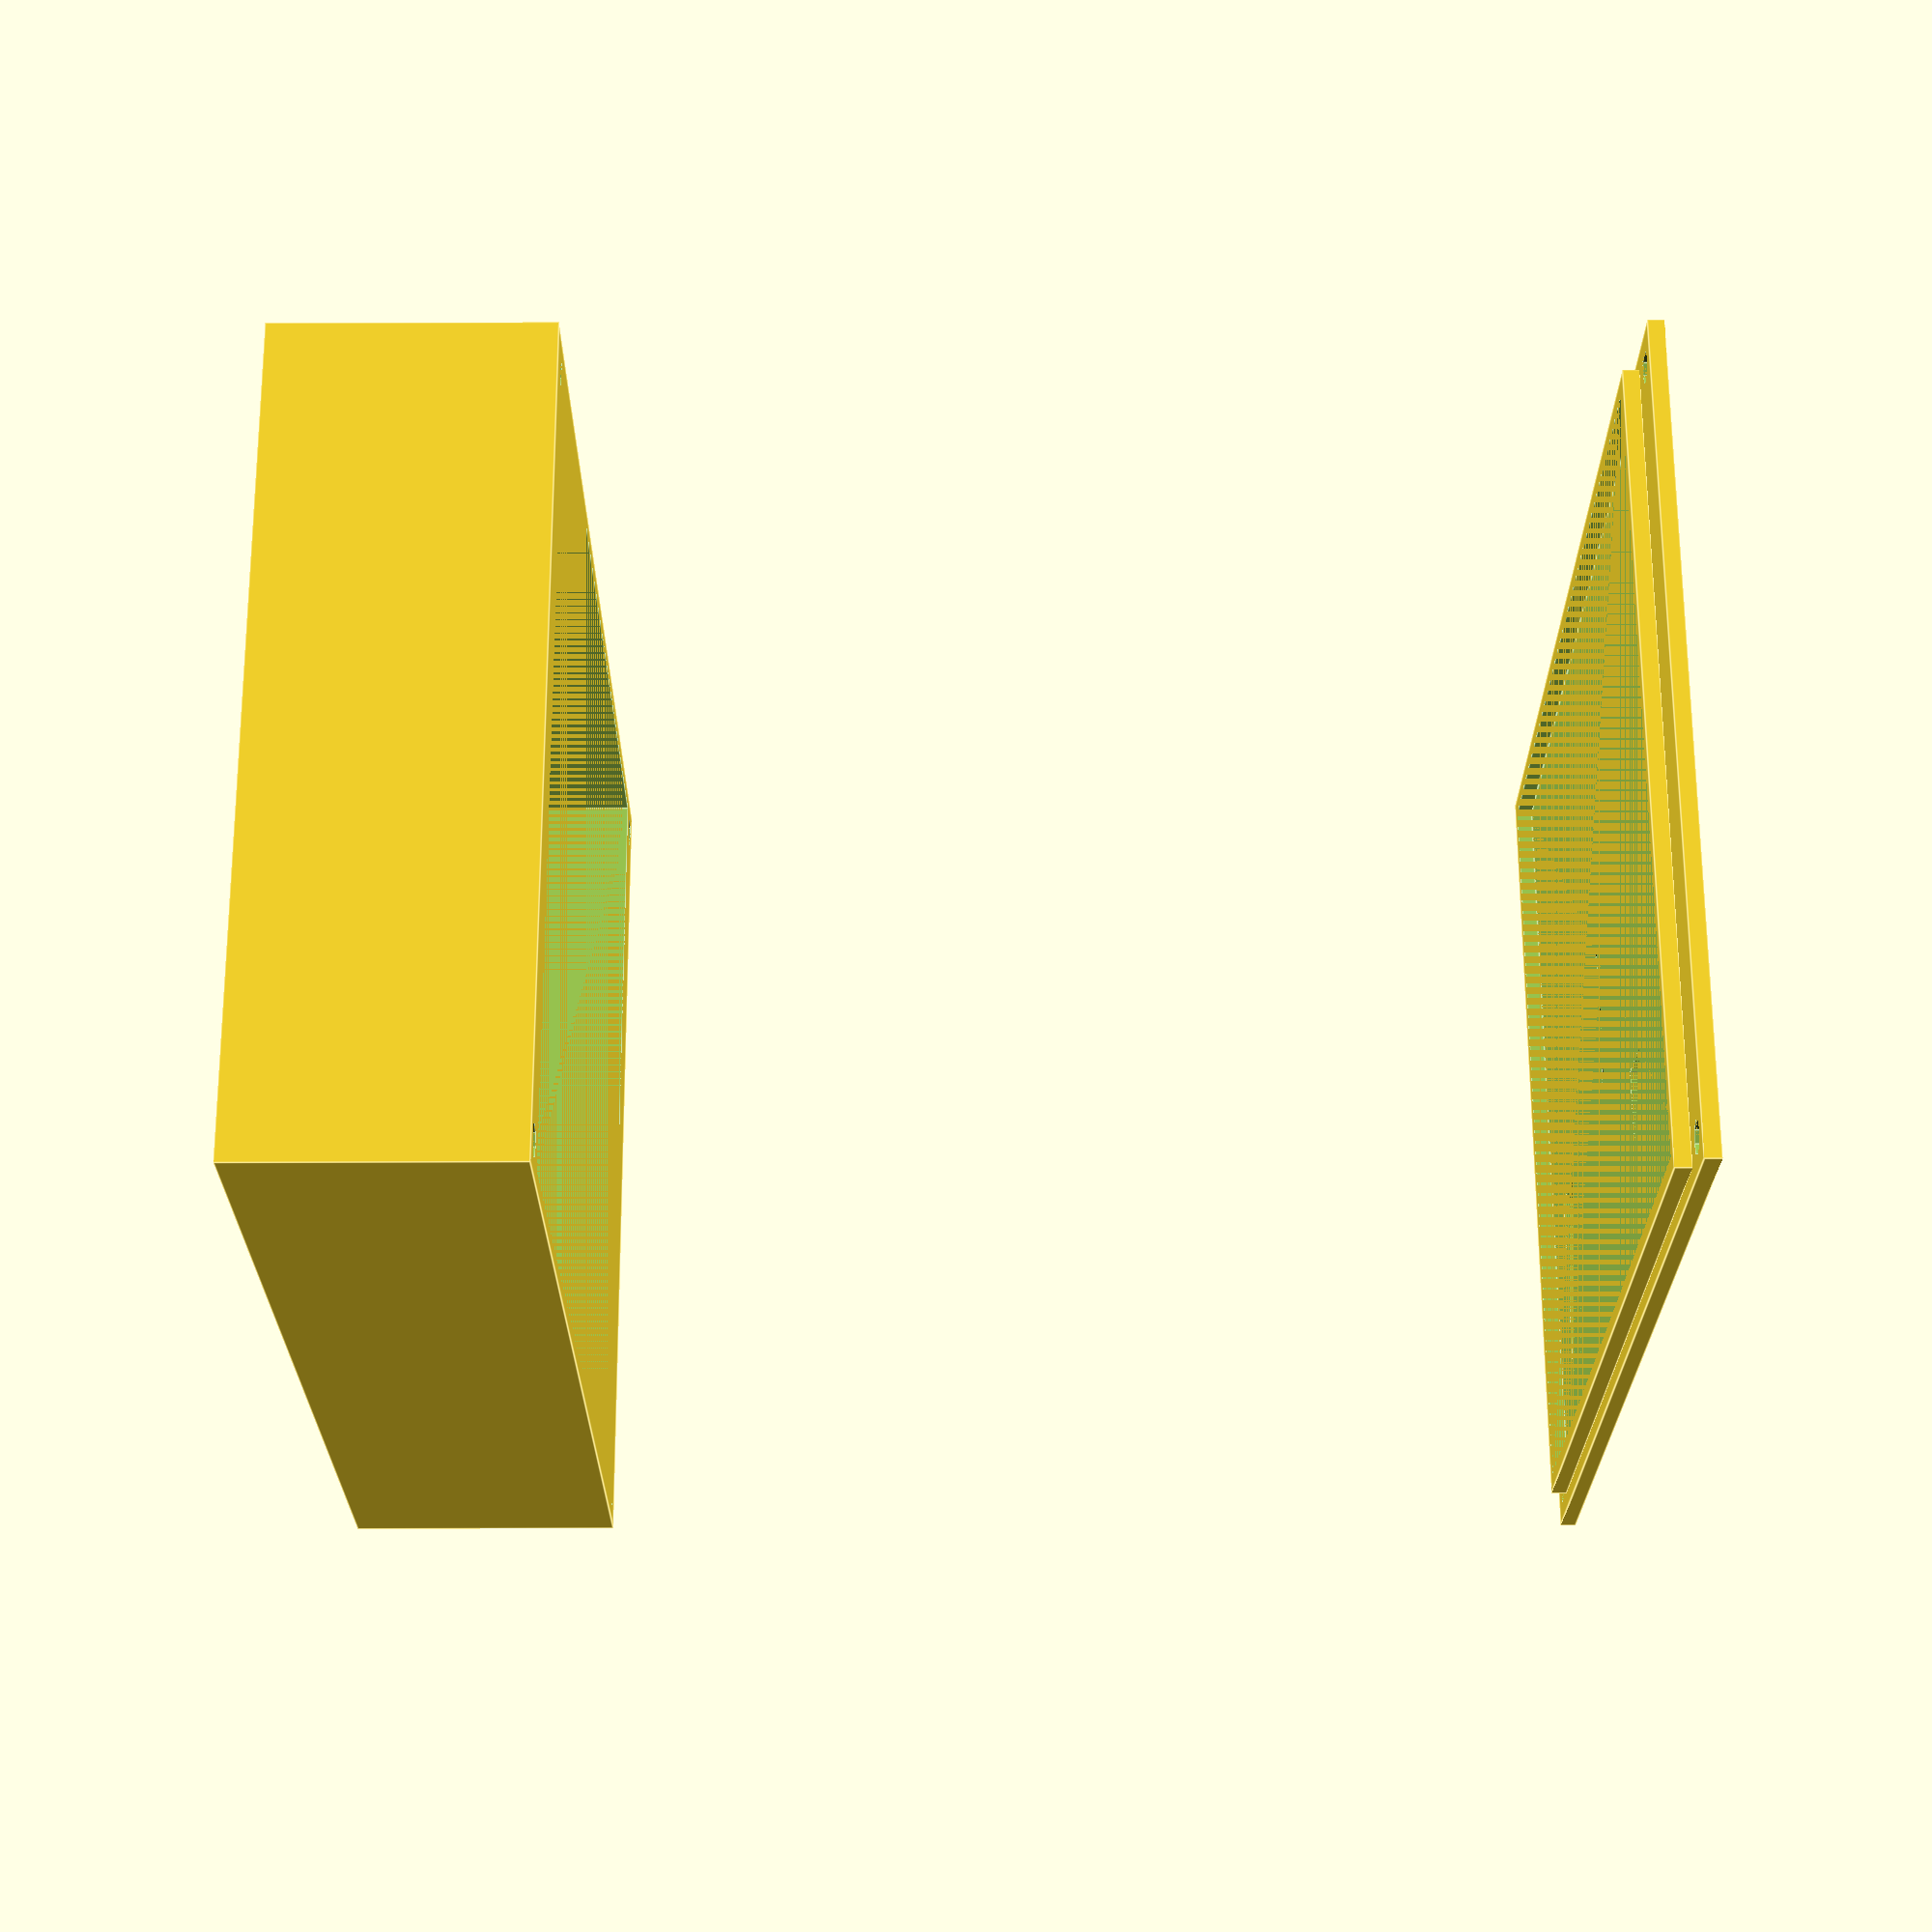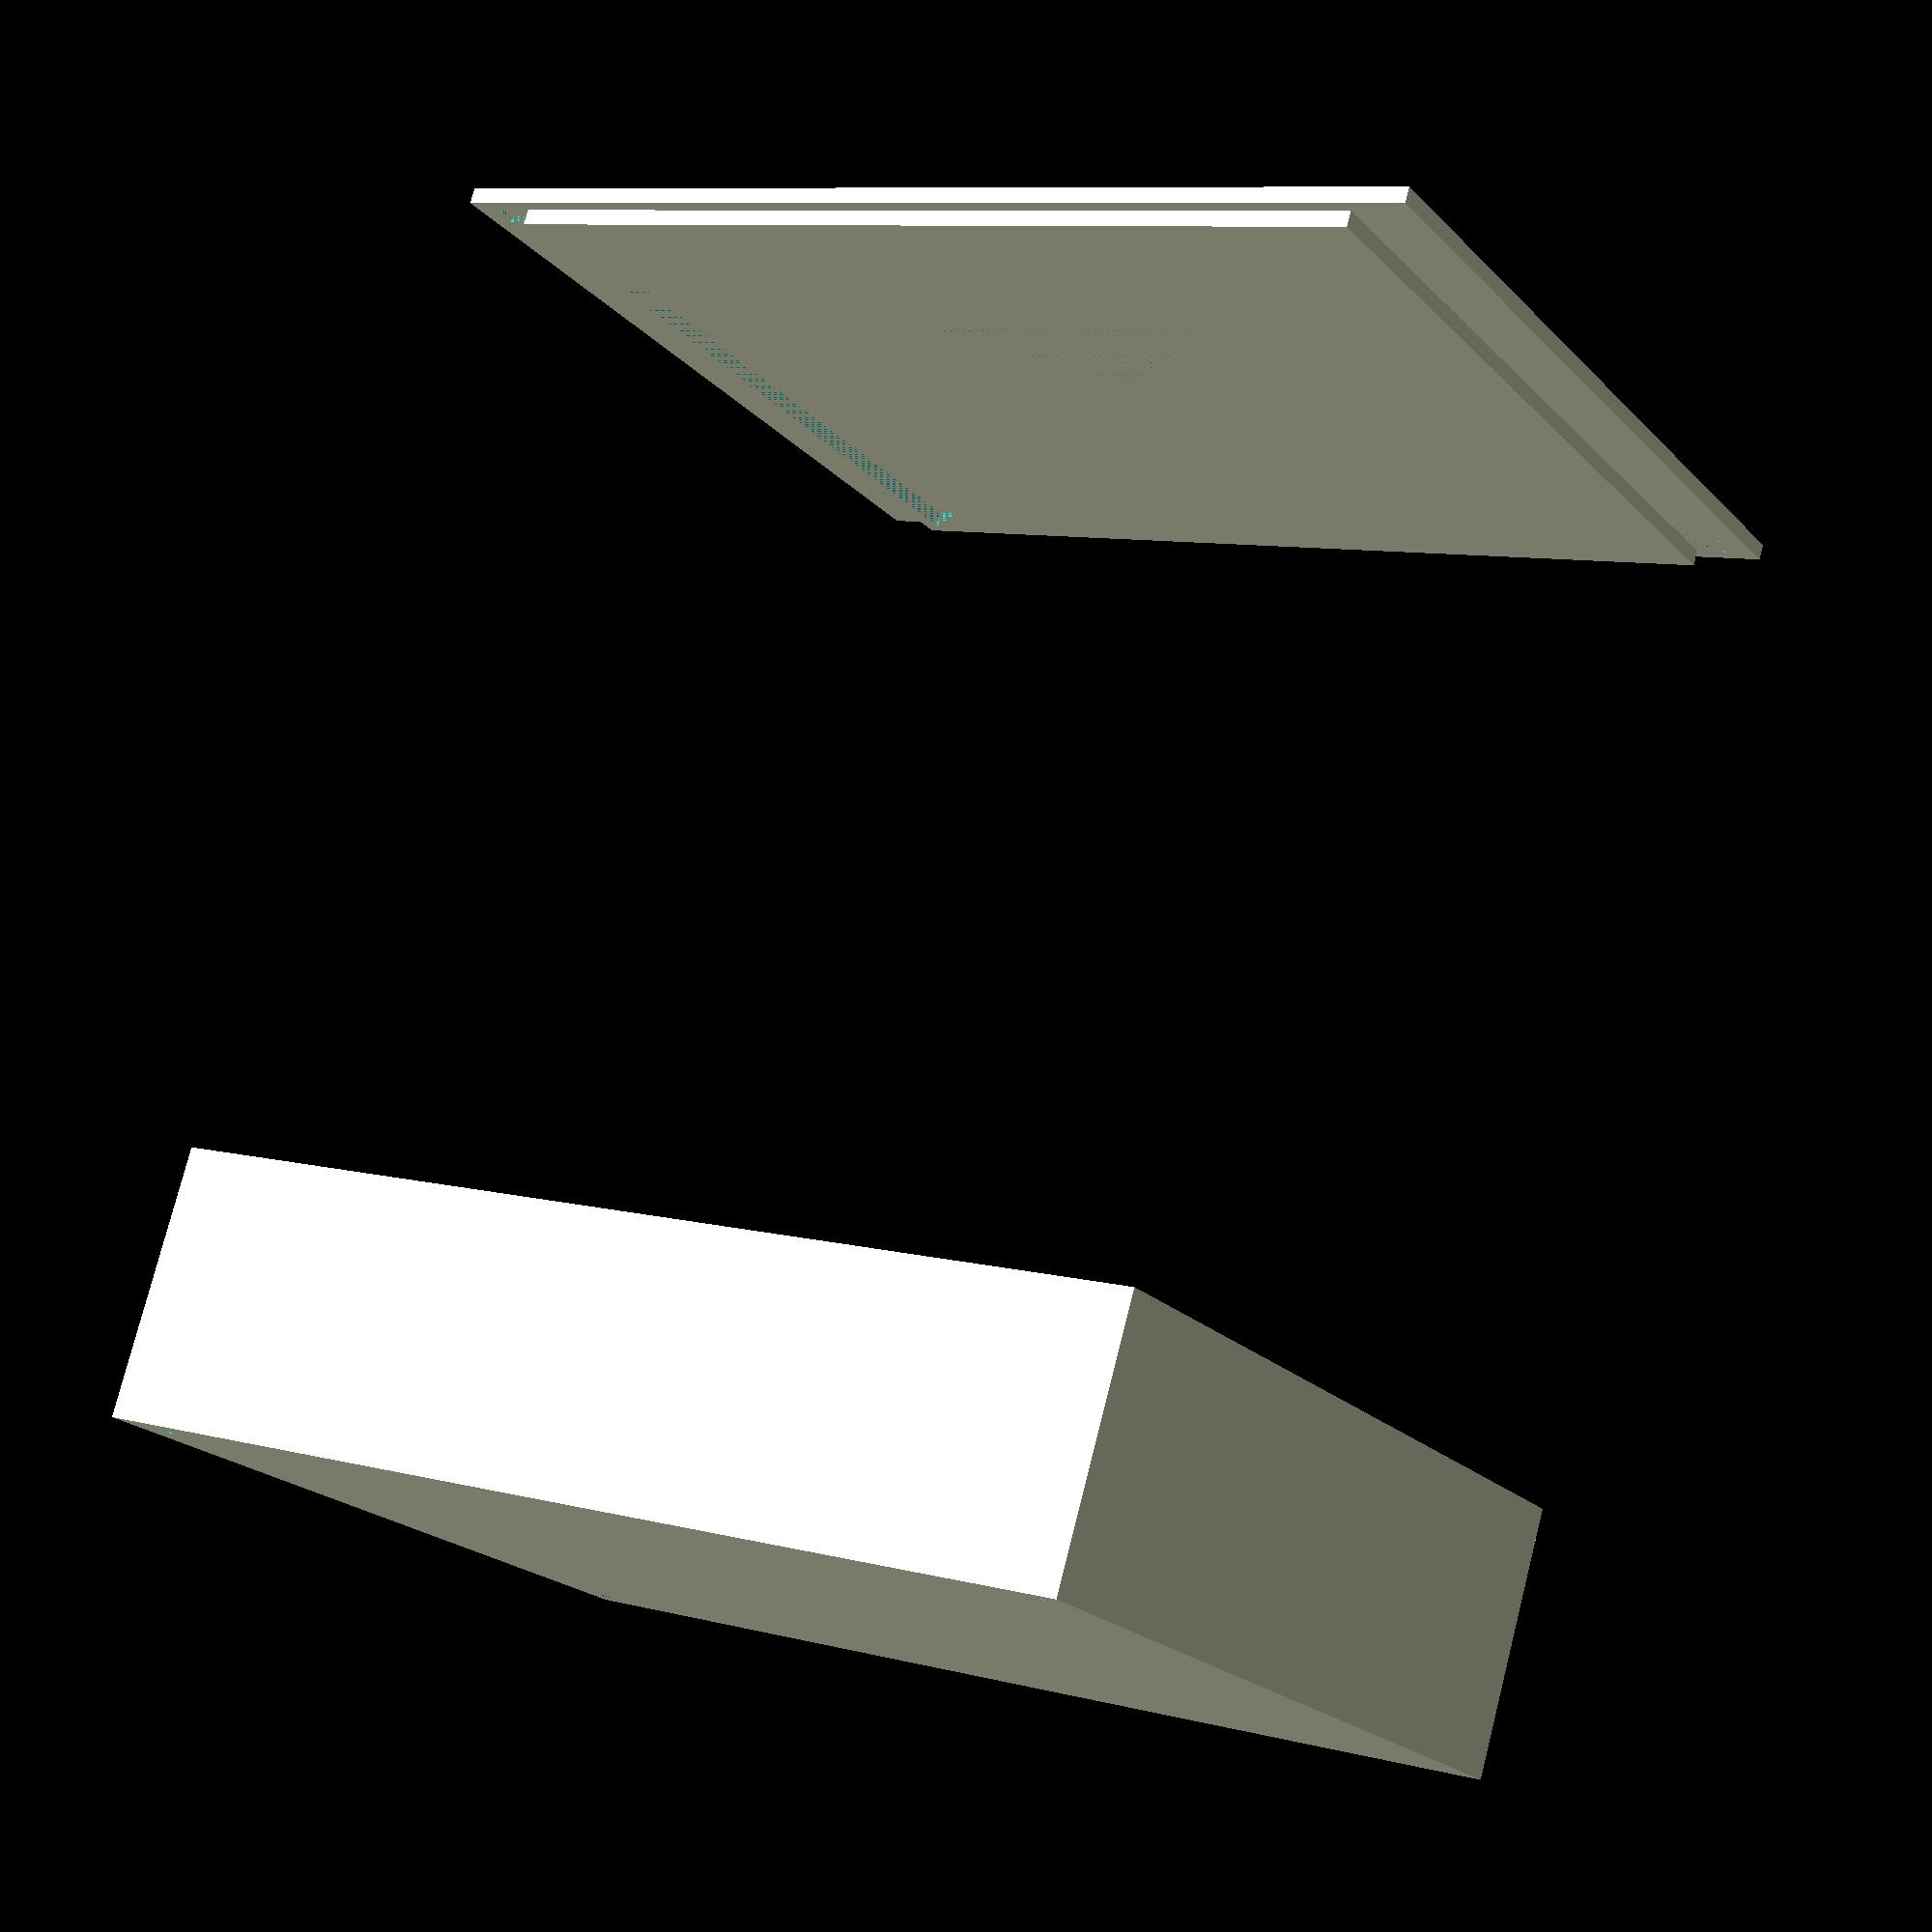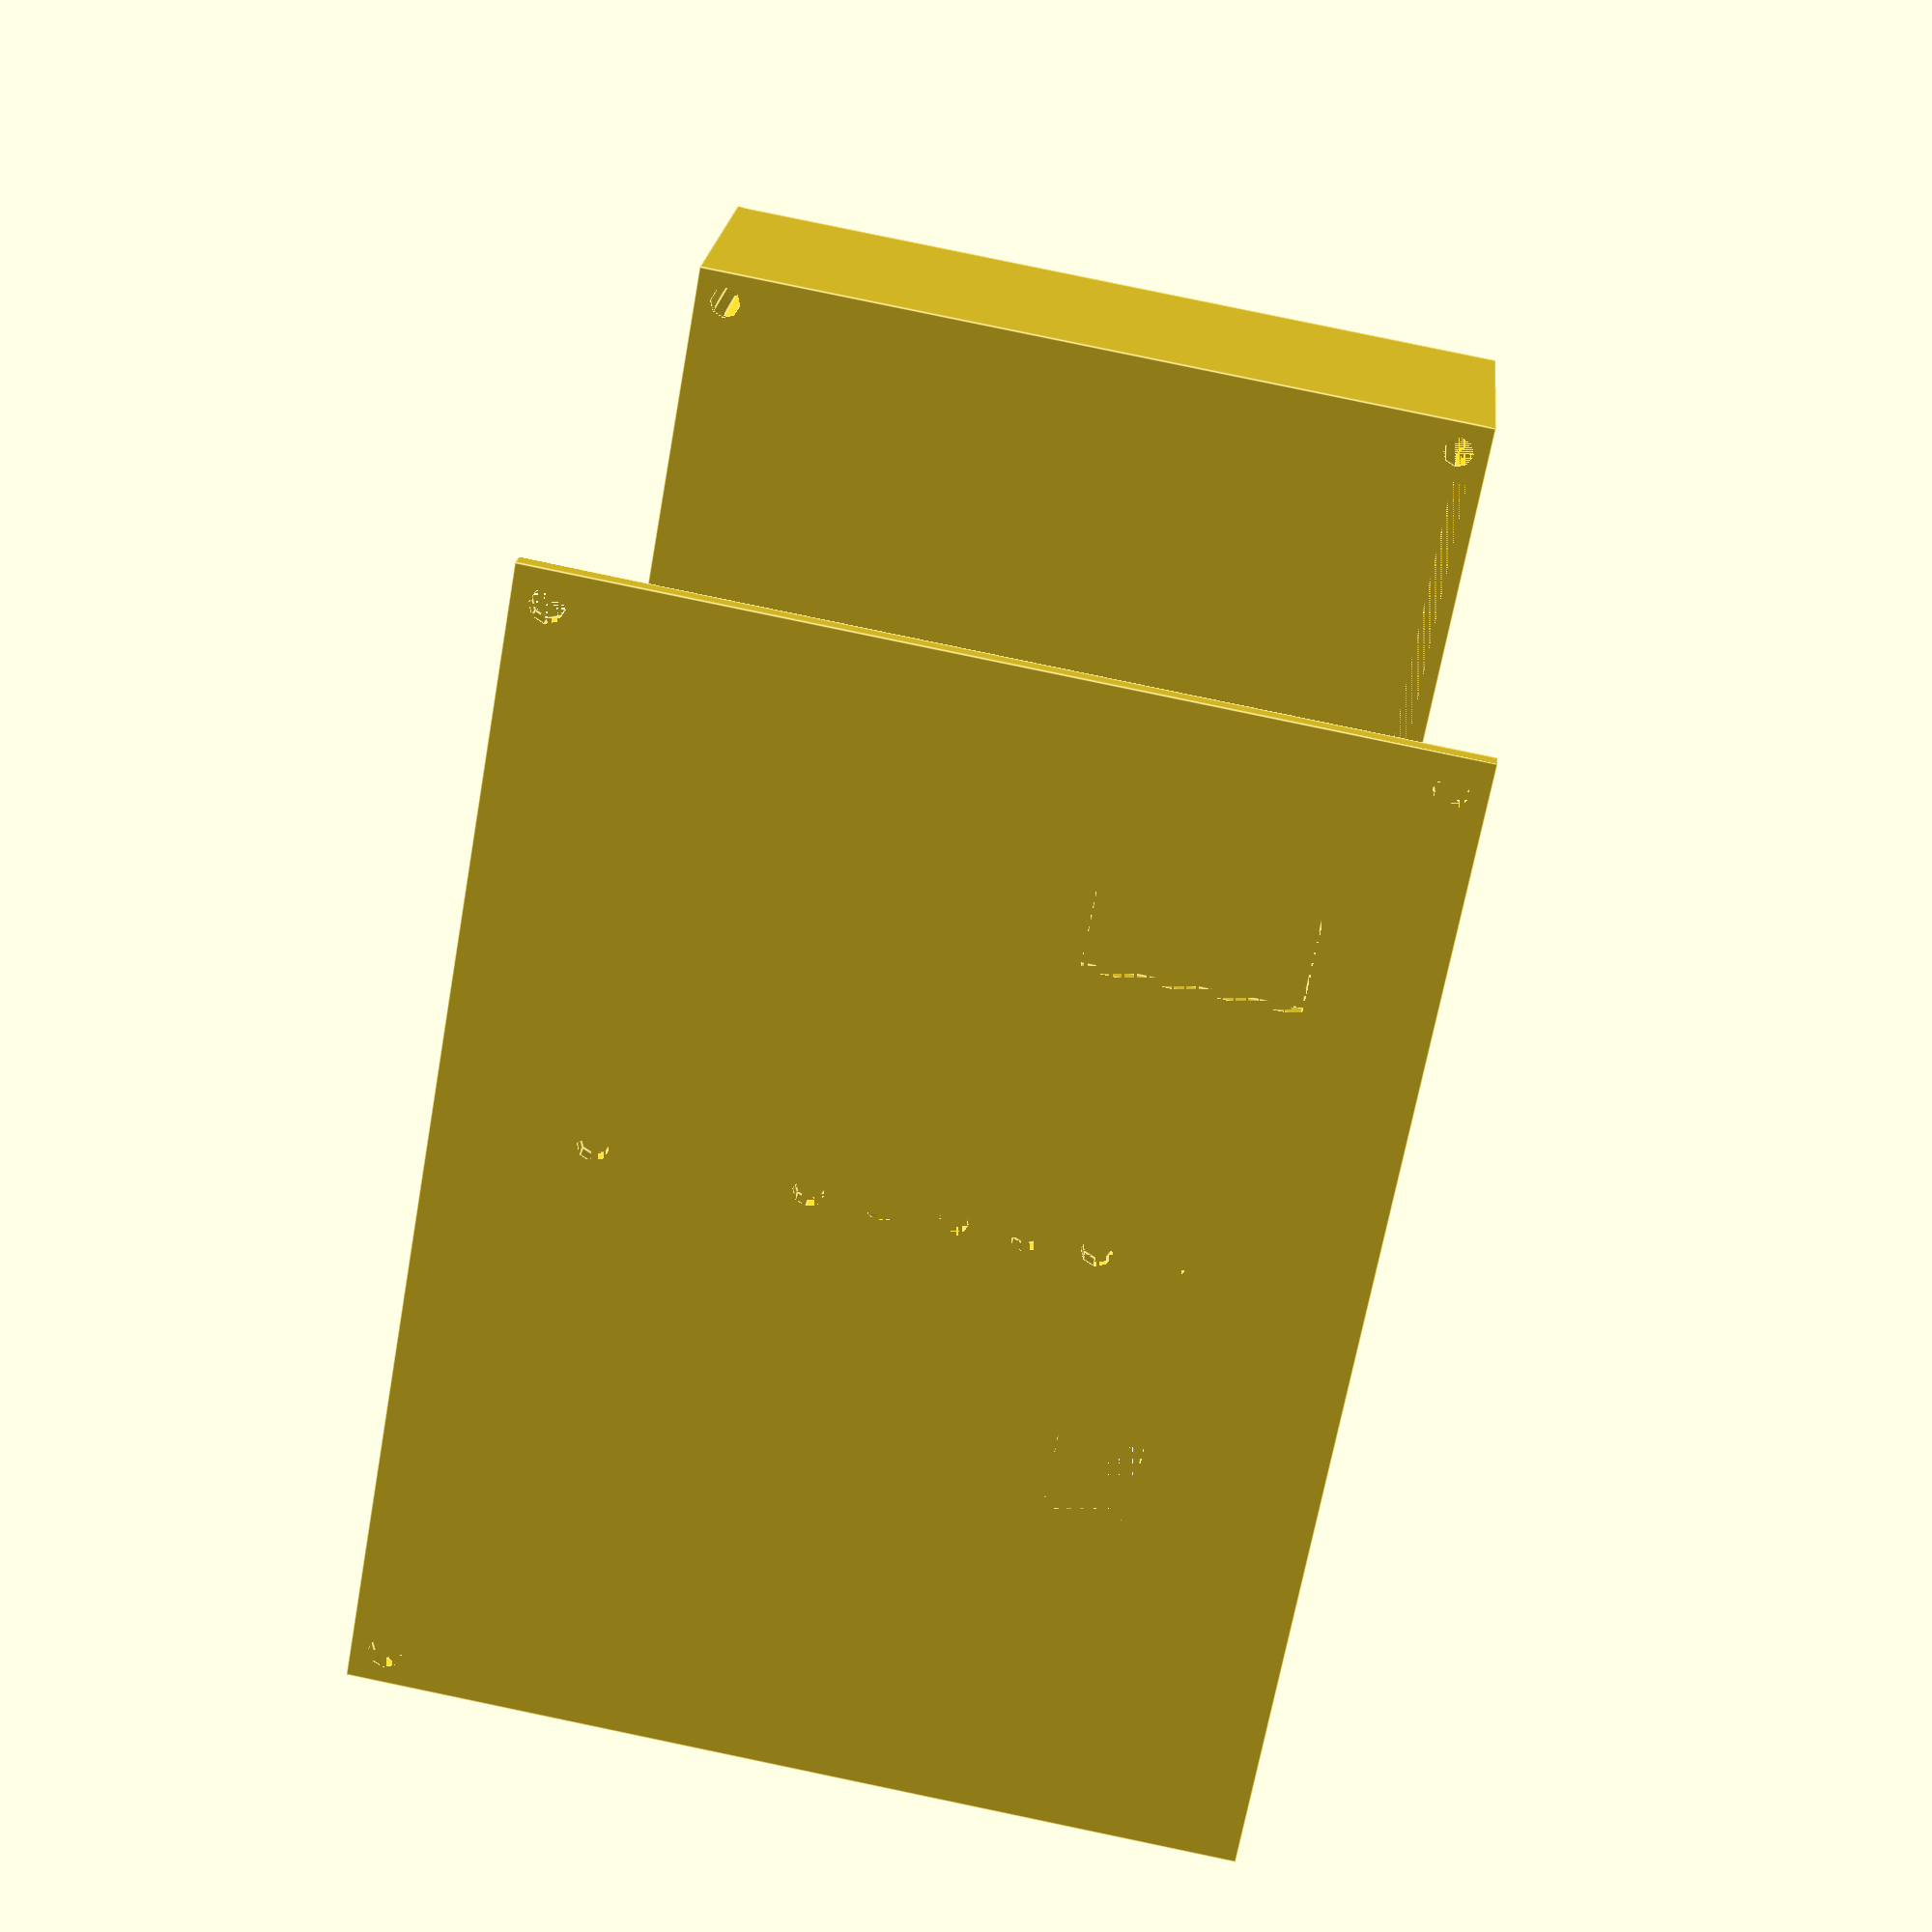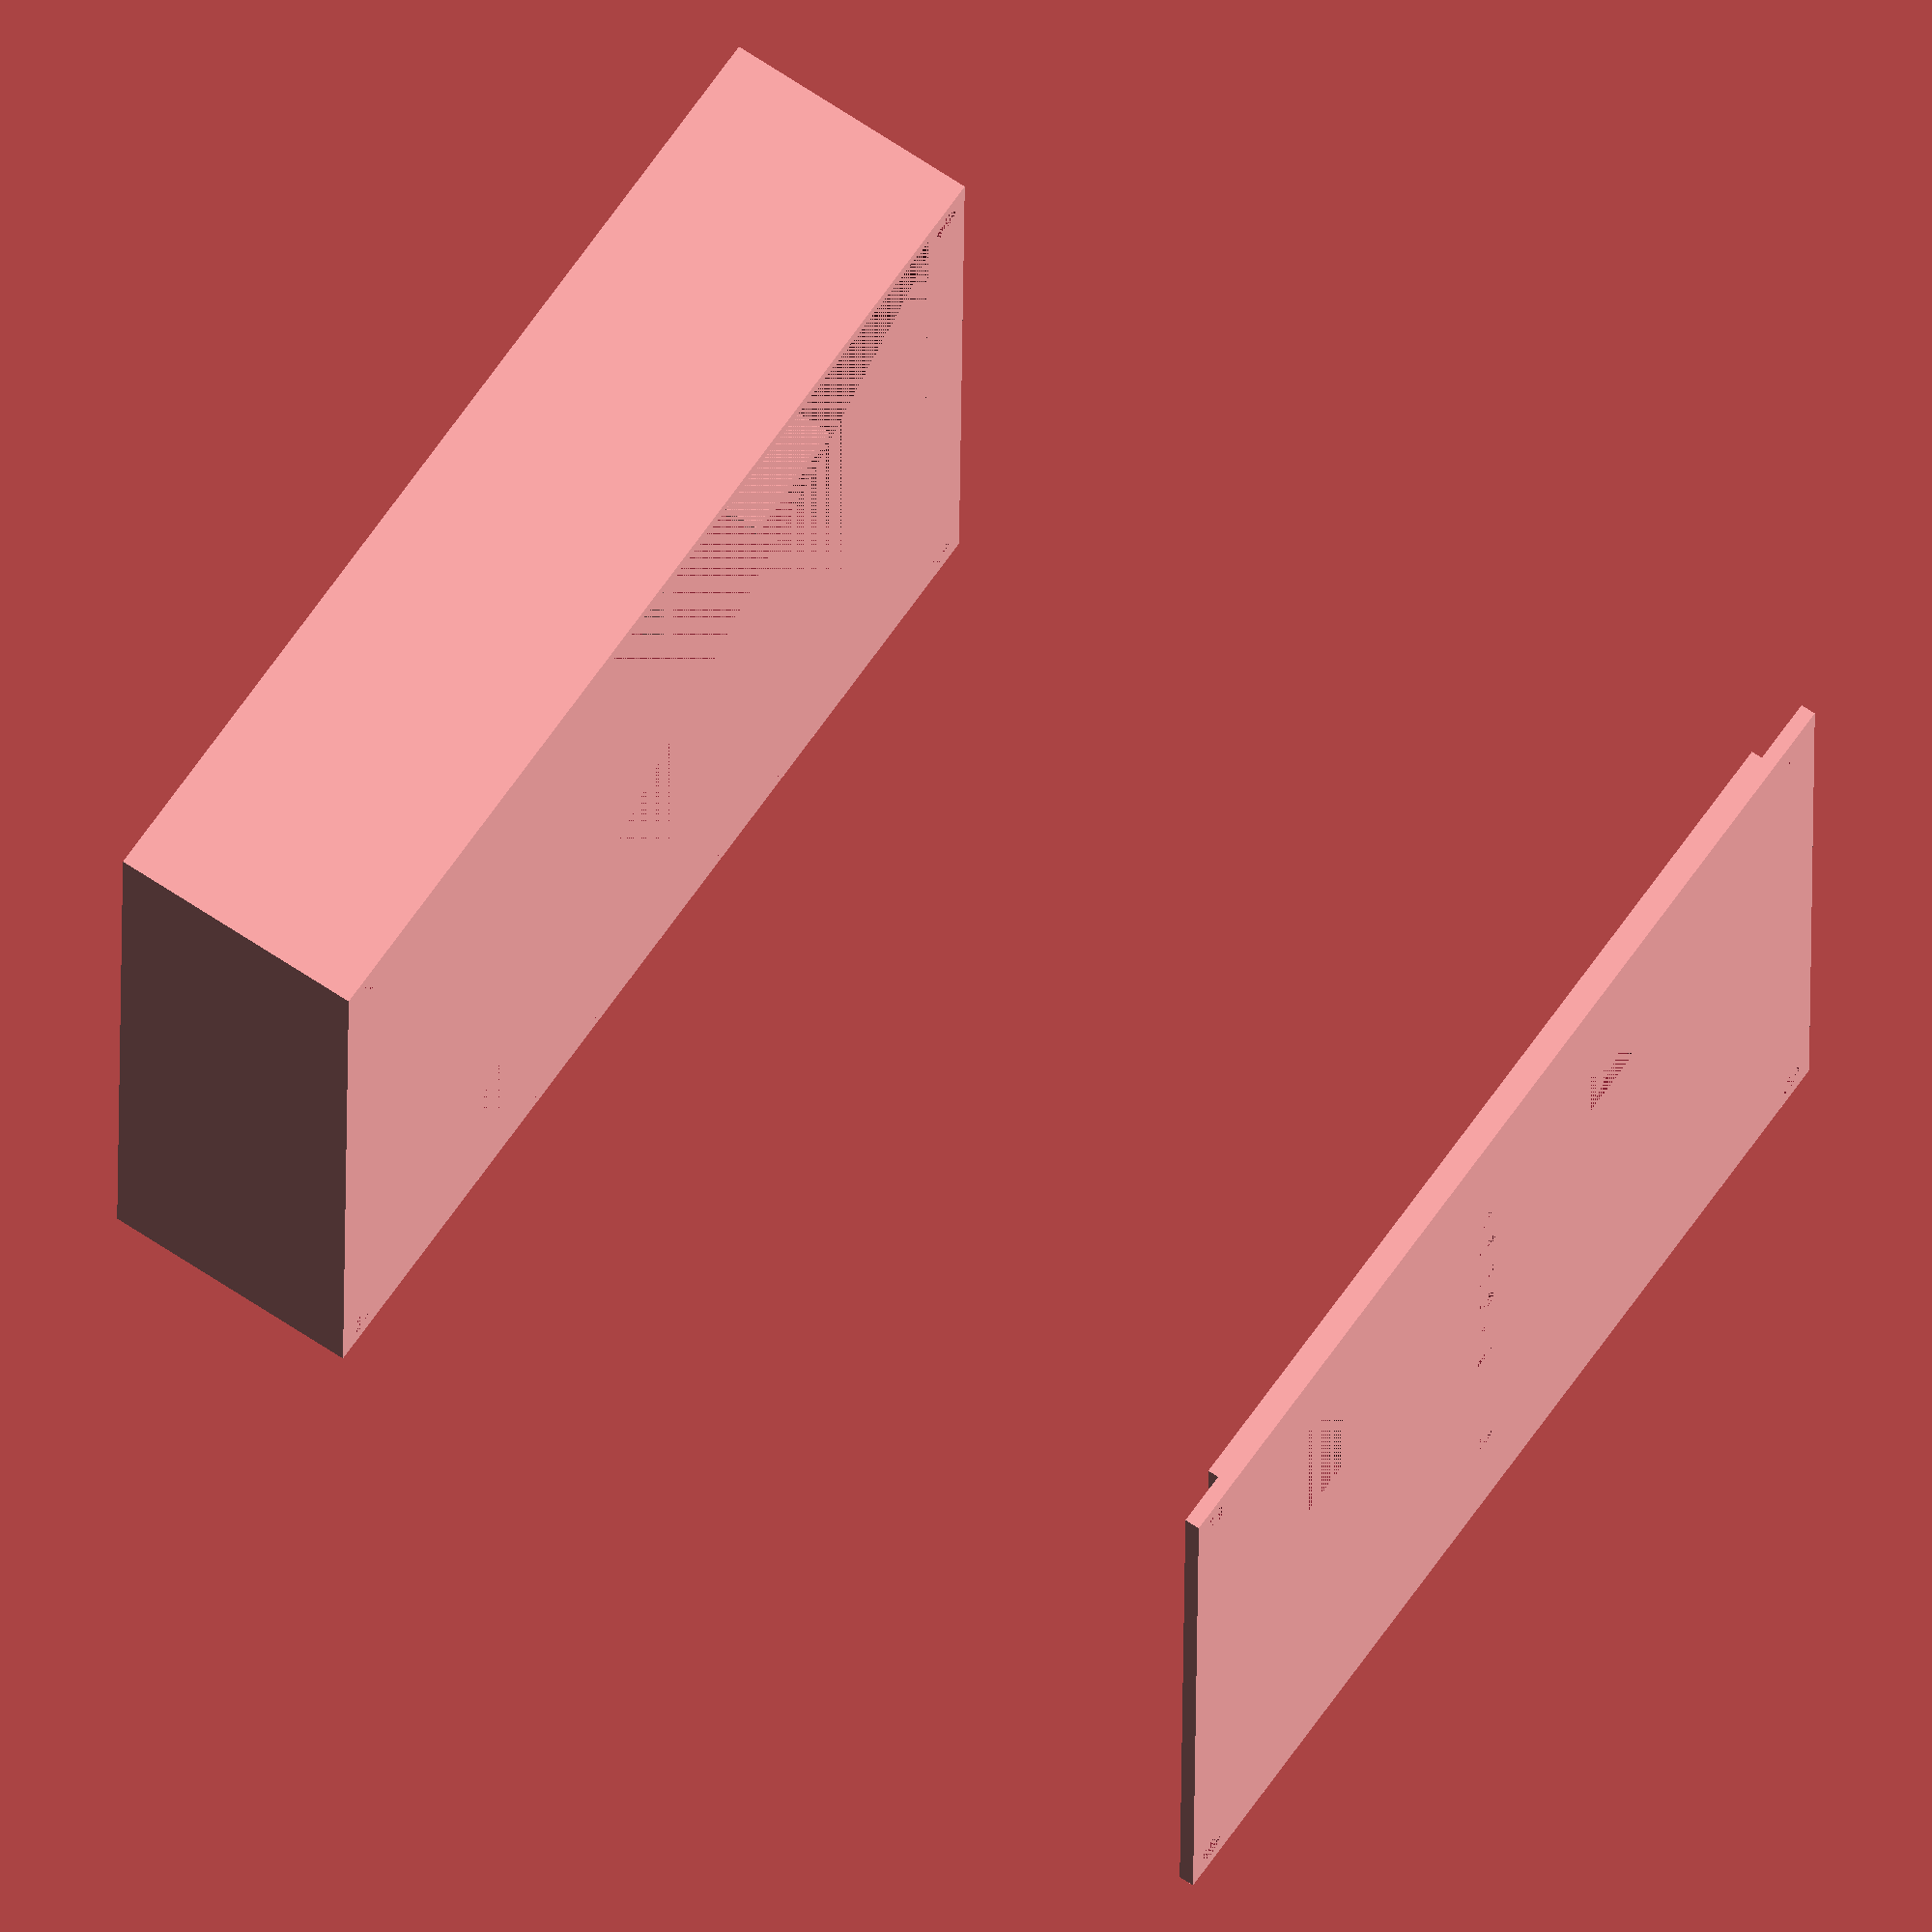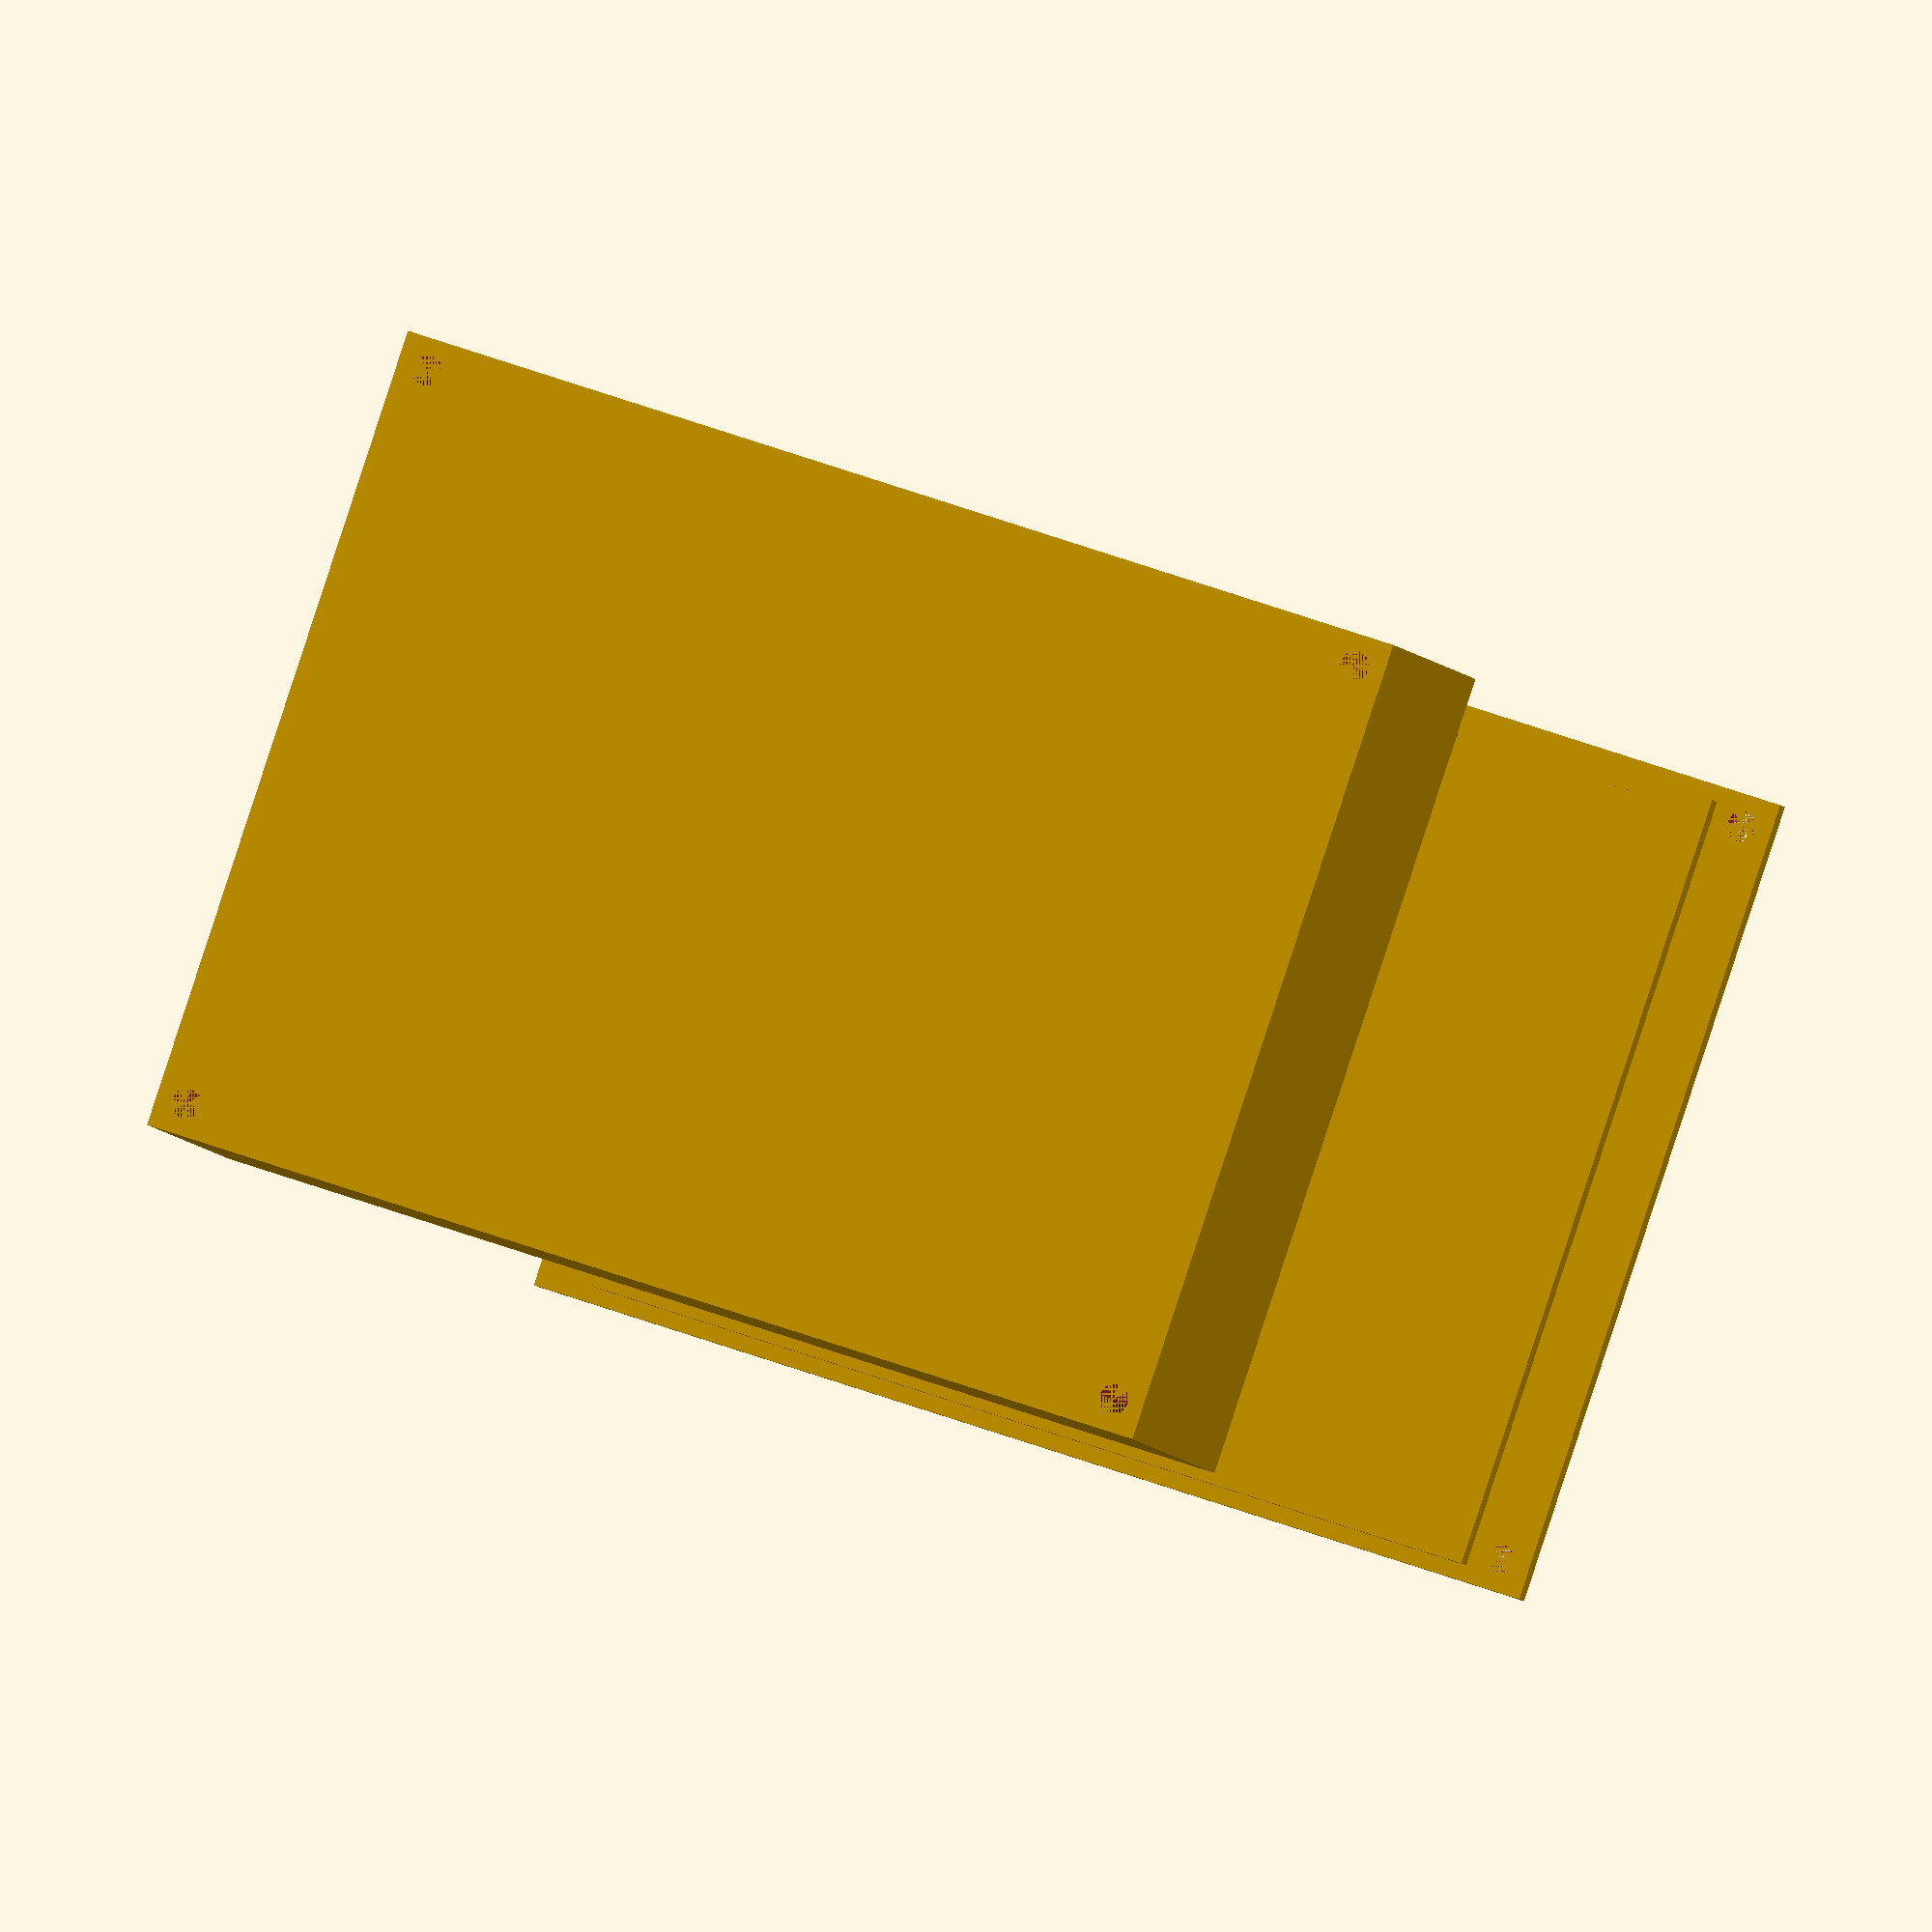
<openscad>
module box_upper(
size_x, // x size of the lid
size_y, // y size of the lid
thickness, // thickness of the lid
screw_offset, // both x and y offset for screw hole from the corner to the center of the hole
screw_hole_size,
rectangle_holes, // array of [x,y, size_x, size_y] - x,y is the ofset to the left upper corner
circle_holes, // array of [x,y, diameter] - x,y is the offset from center

){
    offset_x = thickness;
    offset_y = 2*screw_offset;
    new_x=size_x+2*offset_x;
    new_y=size_y+2*offset_y;
    difference(){
        union(){
            cube([size_x+2*thickness, size_y+4*screw_offset, thickness]);
            //brim
            translate([thickness,2*screw_offset,-thickness])
            difference(){
                    cube([size_x, size_y, thickness]);
                    translate([thickness, thickness,0])
                    cube([size_x-2*thickness, size_y-2*thickness, thickness]);
            }
        }
        // screw holes
        for(screw_x = [screw_offset, new_x-screw_offset]){
            for(screw_y = [screw_offset, new_y - screw_offset]){
                translate([screw_x, screw_y, 0])
                    cylinder(h = thickness, d = screw_hole_size);
            }
        }
        // other holes
        for(object = rectangle_holes){
            translate([object[0]+offset_x, object[1]+offset_y,0])
                cube([object[2], object[3], thickness]);
        }
        for(object = circle_holes){
            translate([object[0]+offset_x, object[1]+offset_y,0])
                cylinder(h=thickness, d=object[2]);
        }
    }
}

module box_lower(
    size_x, // x size of the box
    size_y, // y size of the box
    size_z, // z size (height) of the box
    thickness, // thickness of the lid
    screw_offset, // both x and y offset for screw hole from the corner to the center of the hole
    screw_hole_size,
    walls, // array of [x,y, size_x, size_y, size_z] - x,y is the offset to the left upper corner
){
    offset_x = thickness;
    offset_y = 2*screw_offset;
    offset_z = thickness;
    new_x=size_x+2*offset_x;
    new_y=size_y+2*offset_y;
    new_z=size_z+offset_z;
    difference(){
        cube([new_x, new_y, new_z]);
        translate([thickness, 2*screw_offset, thickness])
            cube([size_x, size_y, size_z]);
        // screw holes
        for(screw_x = [screw_offset, new_x-screw_offset]){
            for(screw_y = [screw_offset, new_y - screw_offset]){
                translate([screw_x, screw_y, 0])
                    cylinder(h = new_z, d = screw_hole_size);
            }
        }
    }
    for(object = walls){
        translate([object[0]+offset_x, object[1]+offset_y, offset_z])
            cube([object[2], object[3], object[4]]);
    }
}
translate([0,0, 200])
box_upper(
size_x=125,
size_y=150,
thickness=2.5,
screw_offset=5,
screw_hole_size=5,
rectangle_holes=[
    [80, 120, 30, 14], // display
    [90, 40, 12, 12] //button 
], 
circle_holes=[
    [20,80,4.5], // status
    [50,80,4.5], // HP
    [60,80,4.5],
    [70,80,4.5],
    [80,80,4.5],
    [90,80,4.5],
    [100,80,4.5]
]
);

box_lower(
size_x=125,
size_y=150,
size_z =40,
thickness=2.5,
screw_offset=5,
screw_hole_size=5,
walls=[
    [125-91-2.5, 0, 2.5, 20, 22], // powerbank short
    [125-90,43,91,2.5,22]
]
);
</openscad>
<views>
elev=309.8 azim=163.5 roll=269.8 proj=p view=edges
elev=282.8 azim=301.8 roll=194.3 proj=p view=wireframe
elev=338.0 azim=10.3 roll=5.7 proj=p view=edges
elev=114.7 azim=90.7 roll=235.7 proj=o view=solid
elev=187.5 azim=70.9 roll=342.5 proj=o view=wireframe
</views>
